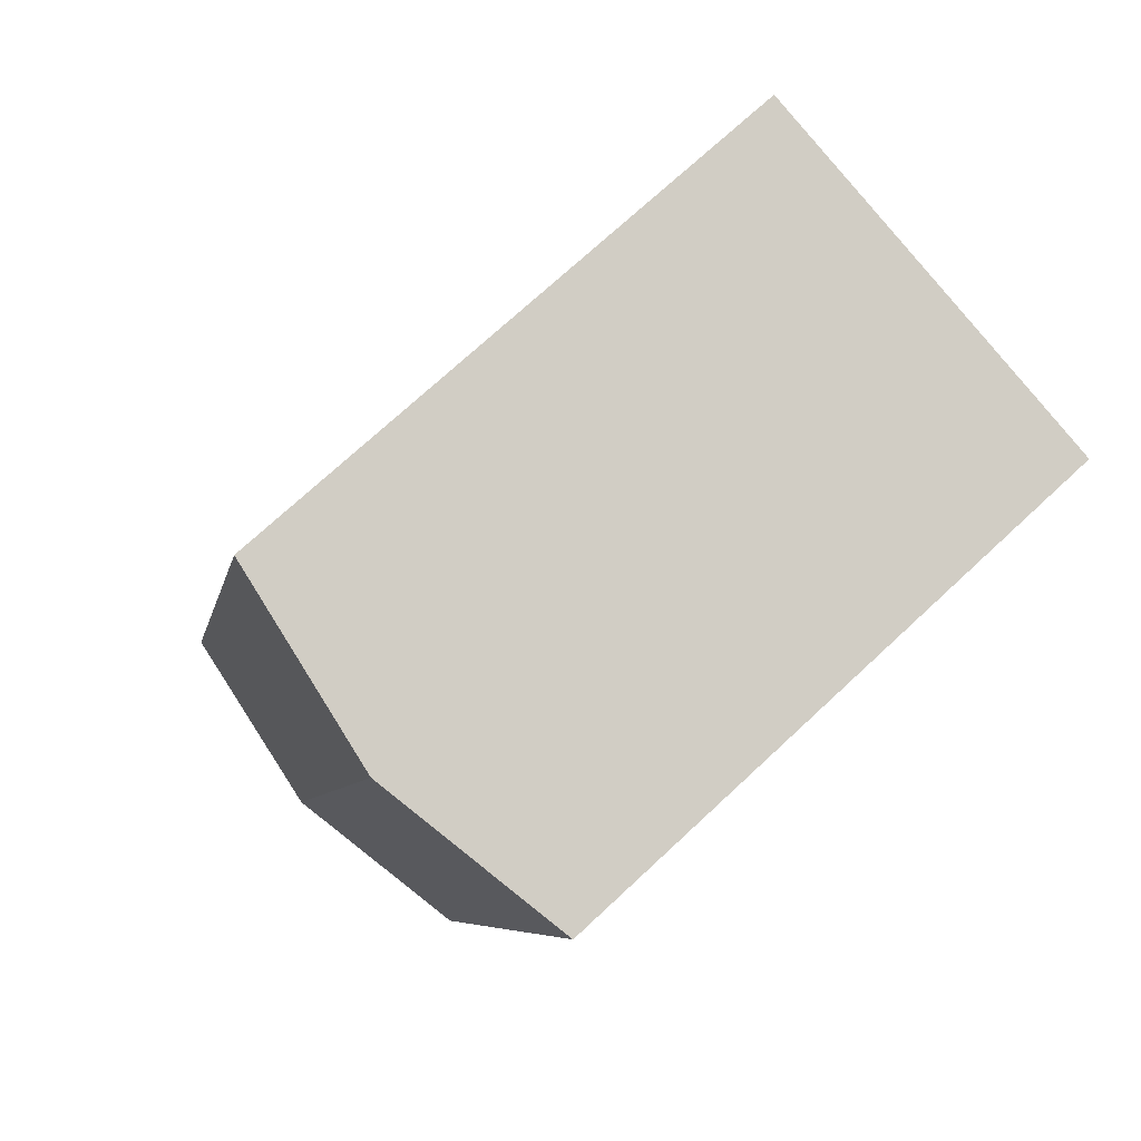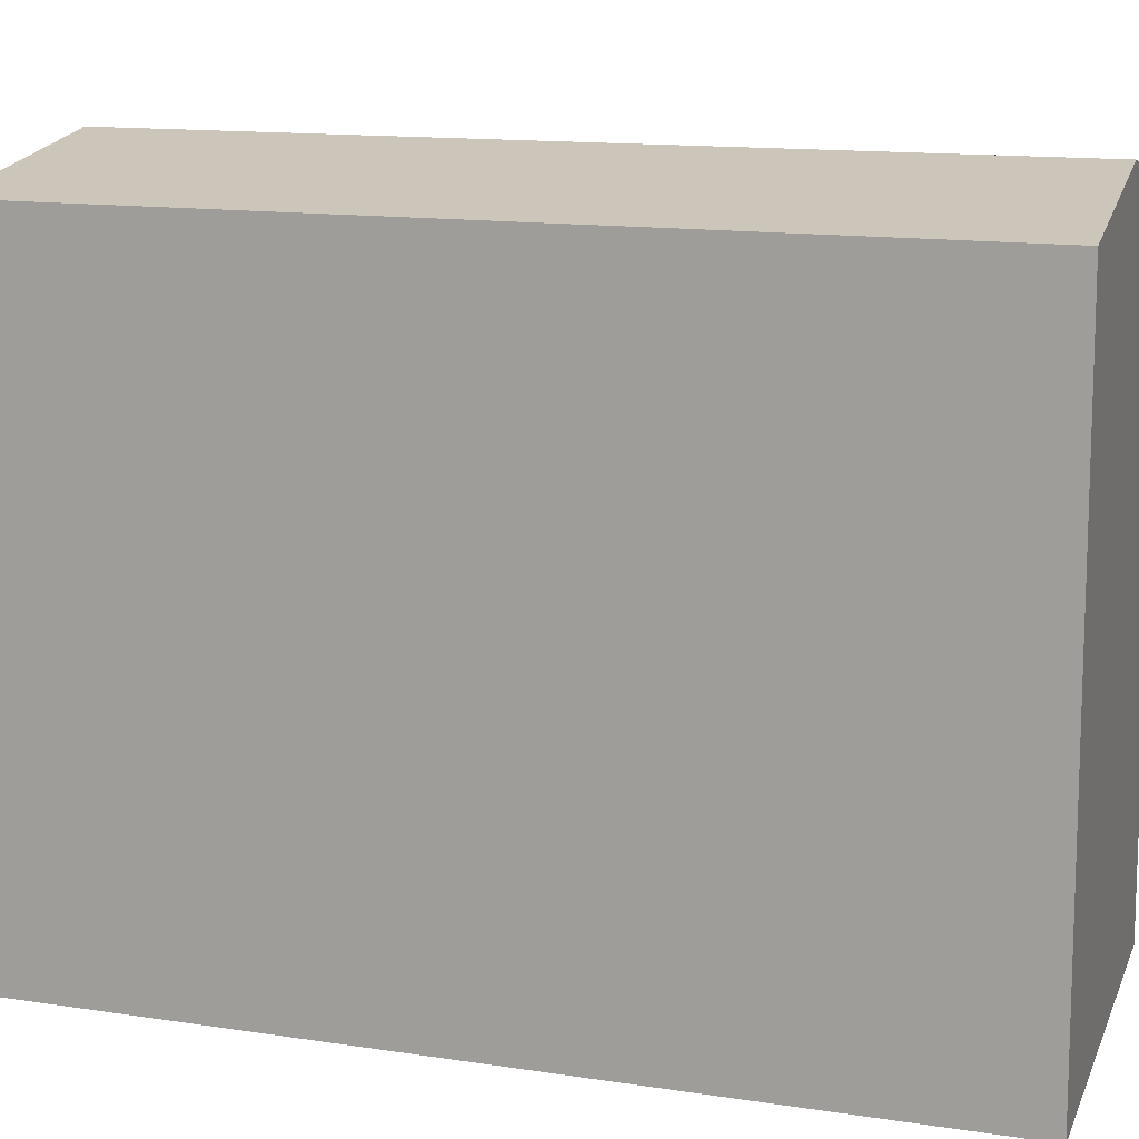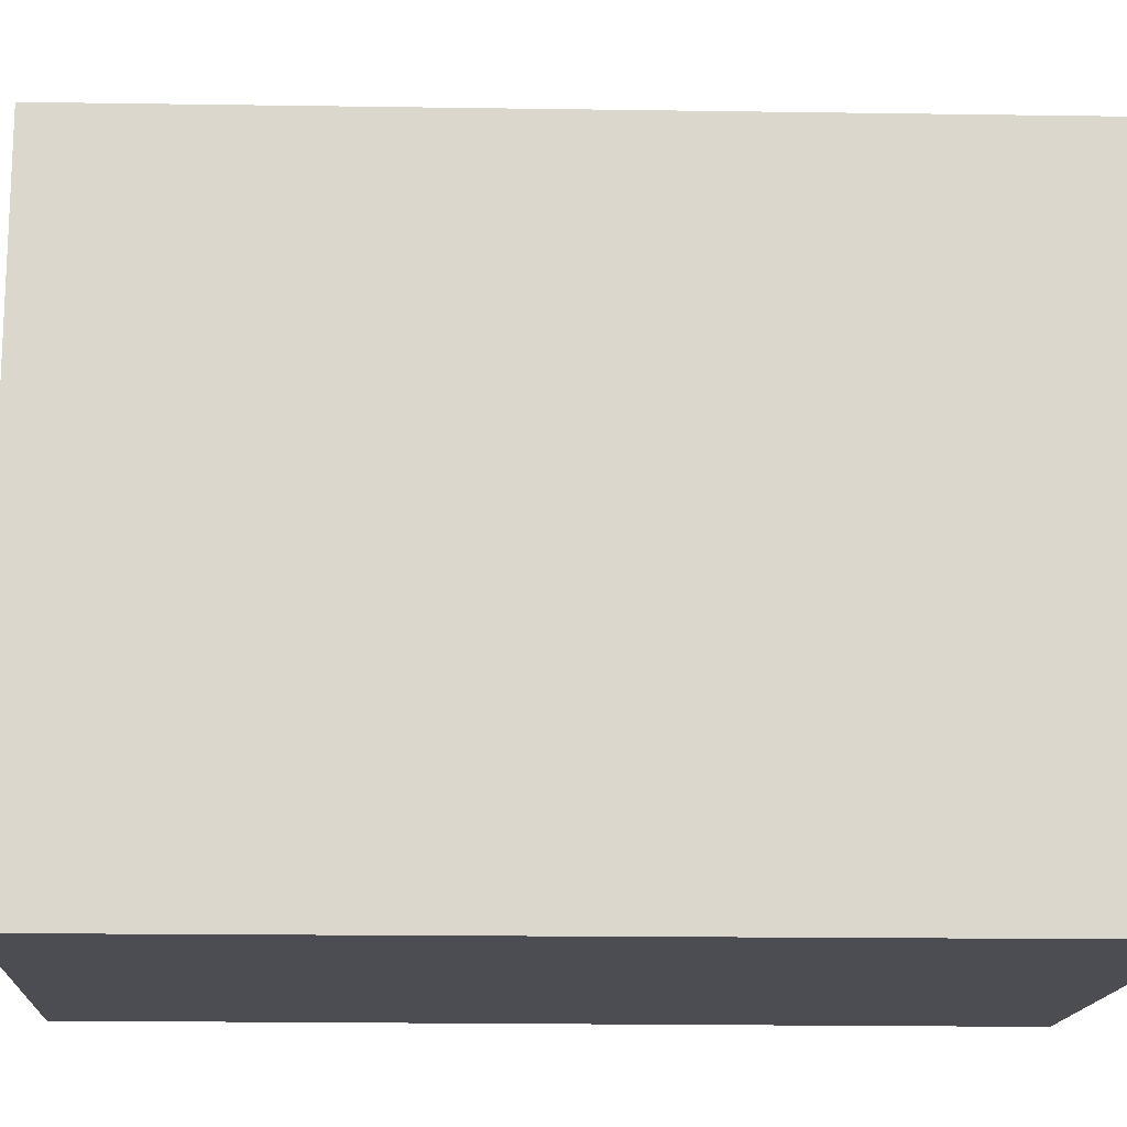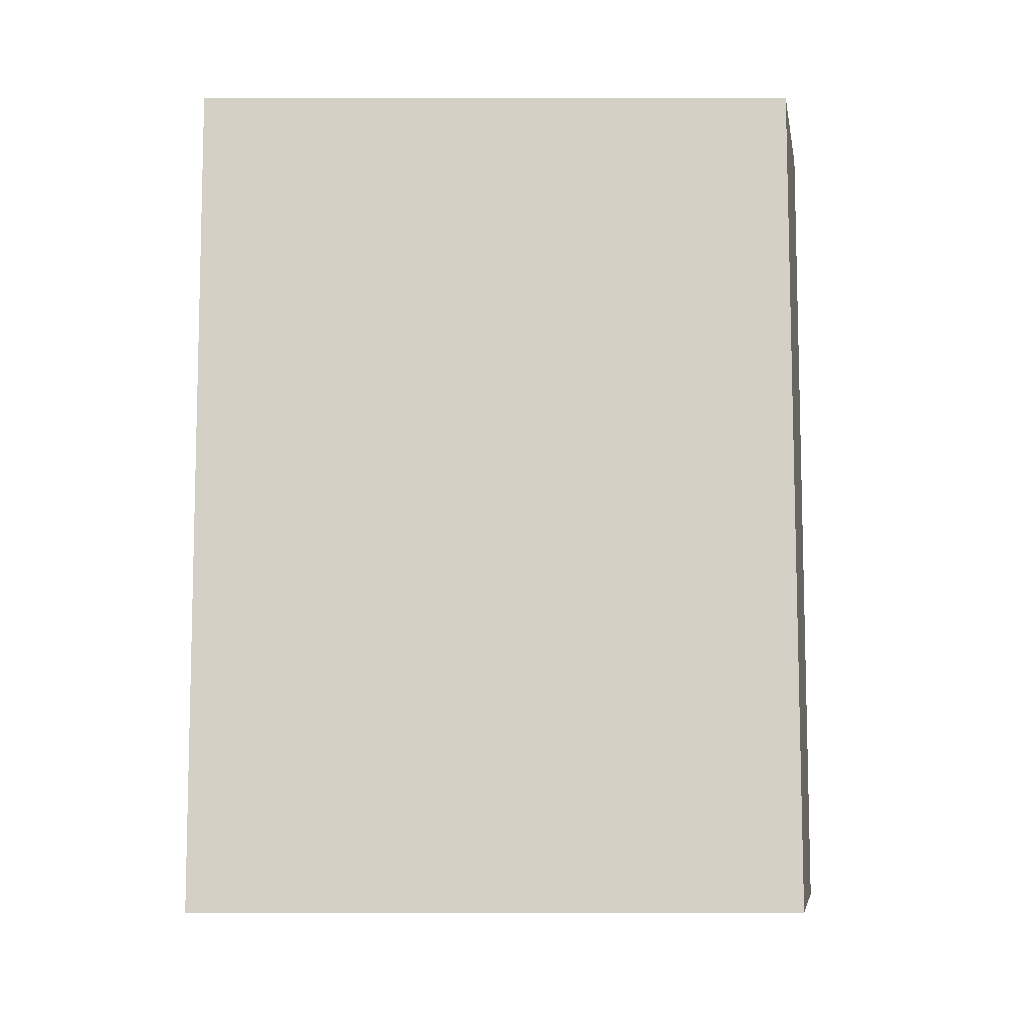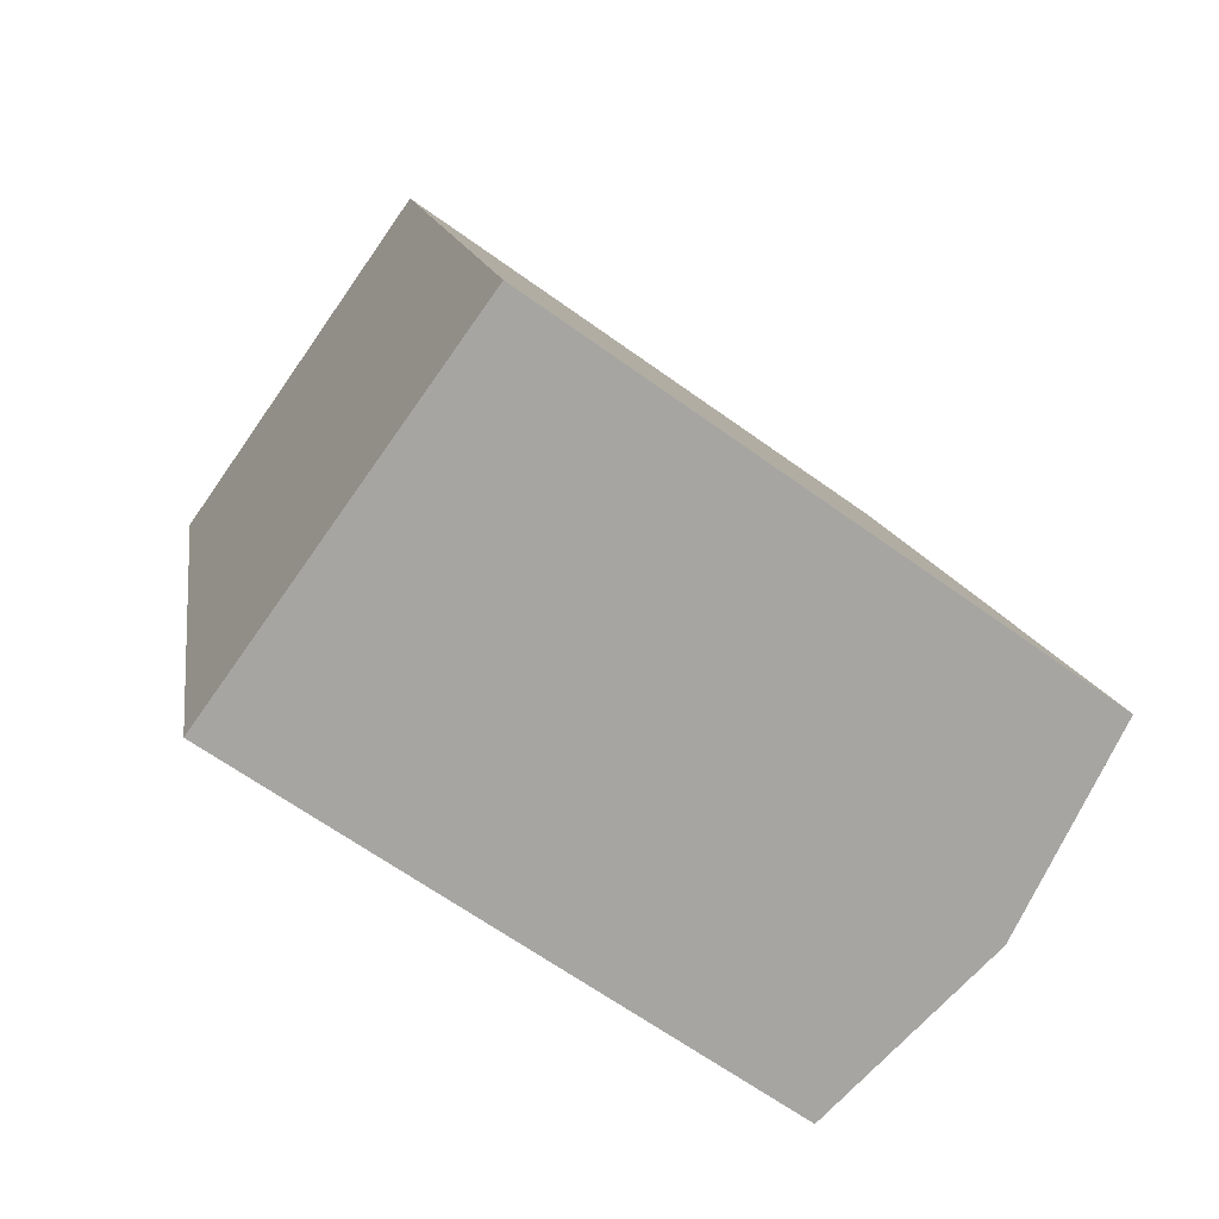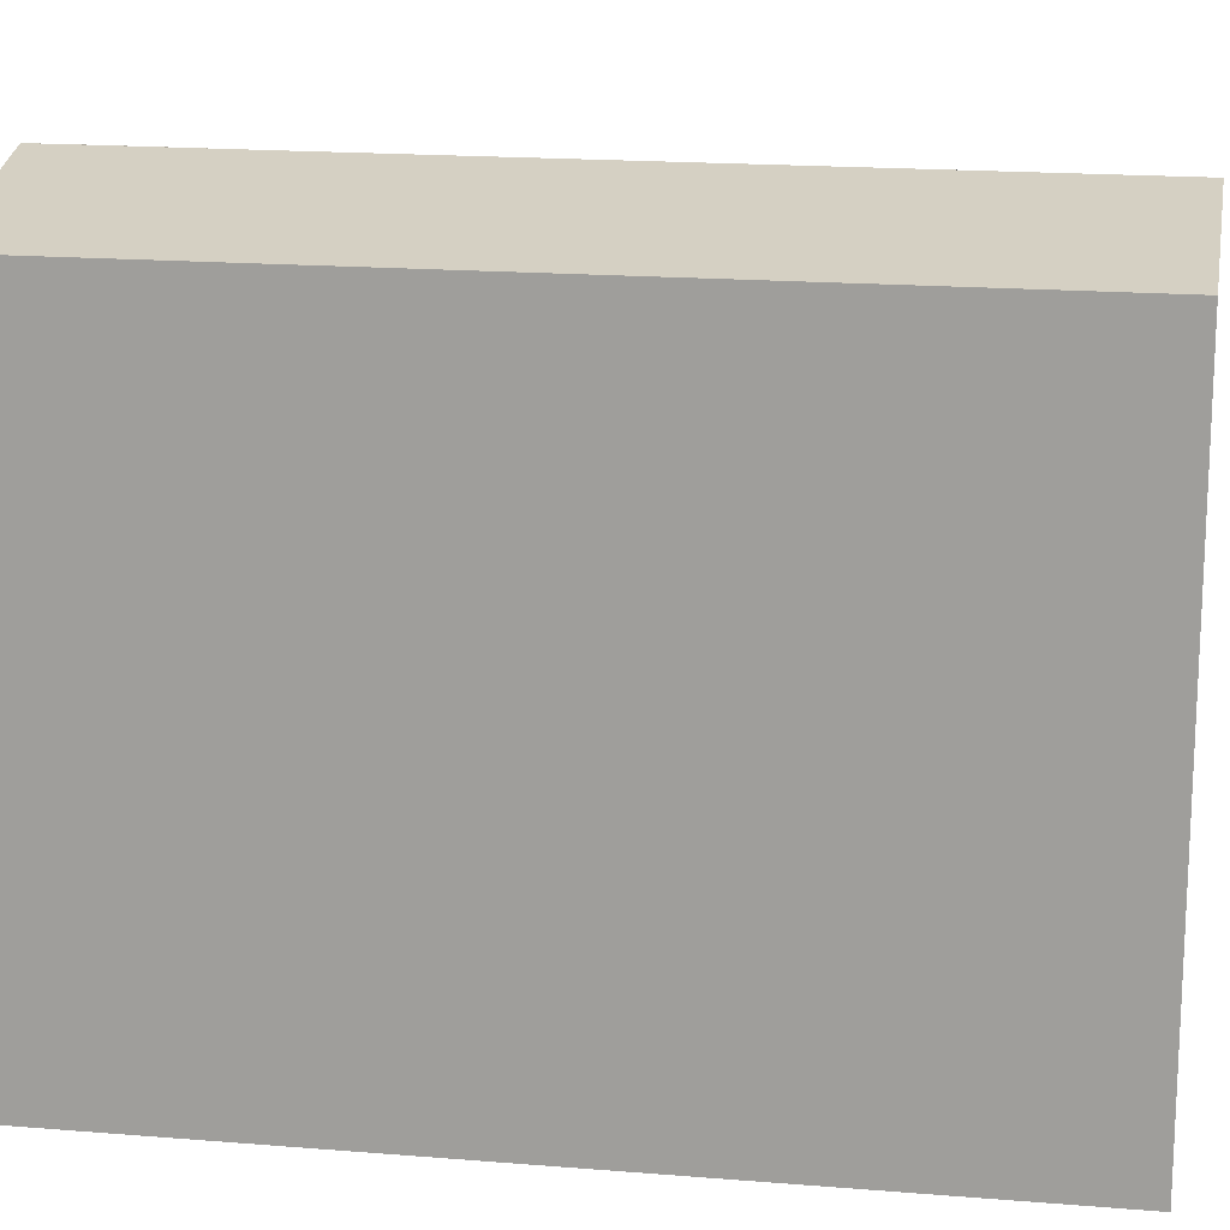
<metadata>
{"format":"obj","ext":"obj","renderer":"f3d","projection":"perspective","resolution":1024,"background":"white","views":[{"elev":72.2,"azim":-133.0,"up":"+Z"},{"elev":12.5,"azim":95.2,"up":"+Y"},{"elev":-16.3,"azim":73.0,"up":"+Y"},{"elev":5.7,"azim":89.8,"up":"+Z"},{"elev":-64.6,"azim":53.9,"up":"+Z"},{"elev":17.0,"azim":-95.1,"up":"+Y"}]}
</metadata>
<code>
v  5.499 1.296e-15 -21.17
v  0.7545 16.5 -2.904
v  5.499 16.5 -21.17
v  0.7541 1.778e-16 -2.903
v  0.0003509 16.5 -0.0005222
v  0 0 0
v  16.82 16.5 -19.03
v  11.63 -1.779e-18 0.02906
v  16.82 1.165e-15 -19.03
v  11.63 16.5 0.02854
v  10.85 -1.79e-16 2.923
v  10.85 16.5 2.923
v  11.16 1.231e-15 -20.1
v  11.16 17.48 -20.1
v  5.424 -8.95e-17 1.462
v  5.424 17.48 1.461
v  6.195 17.48 -1.438
g defaultobject
f 1 2 3
f 2 1 4
f 2 4 5
f 5 4 6
f 7 8 9
f 8 7 10
f 8 10 11
f 11 10 12
f 3 13 1
f 13 3 9
f 9 3 7
f 7 3 14
f 12 15 11
f 15 12 6
f 6 12 5
f 5 12 16
f 1 2 3
f 2 1 4
f 2 4 5
f 5 4 6
f 7 8 9
f 8 7 10
f 8 10 11
f 11 10 12
f 3 13 1
f 13 3 9
f 9 3 7
f 7 3 14
f 12 15 11
f 15 12 6
f 6 12 5
f 5 12 16
f 13 4 1
f 4 13 9
f 4 9 8
f 4 8 6
f 6 8 15
f 15 8 11
f 13 4 1
f 4 13 9
f 4 9 8
f 4 8 6
f 6 8 15
f 15 8 11
f 3 17 14
f 17 3 2
f 17 2 16
f 16 2 5
f 14 10 7
f 10 14 17
f 10 17 12
f 12 17 16
f 3 17 14
f 17 3 2
f 17 2 16
f 16 2 5
f 14 10 7
f 10 14 17
f 10 17 12
f 12 17 16

</code>
